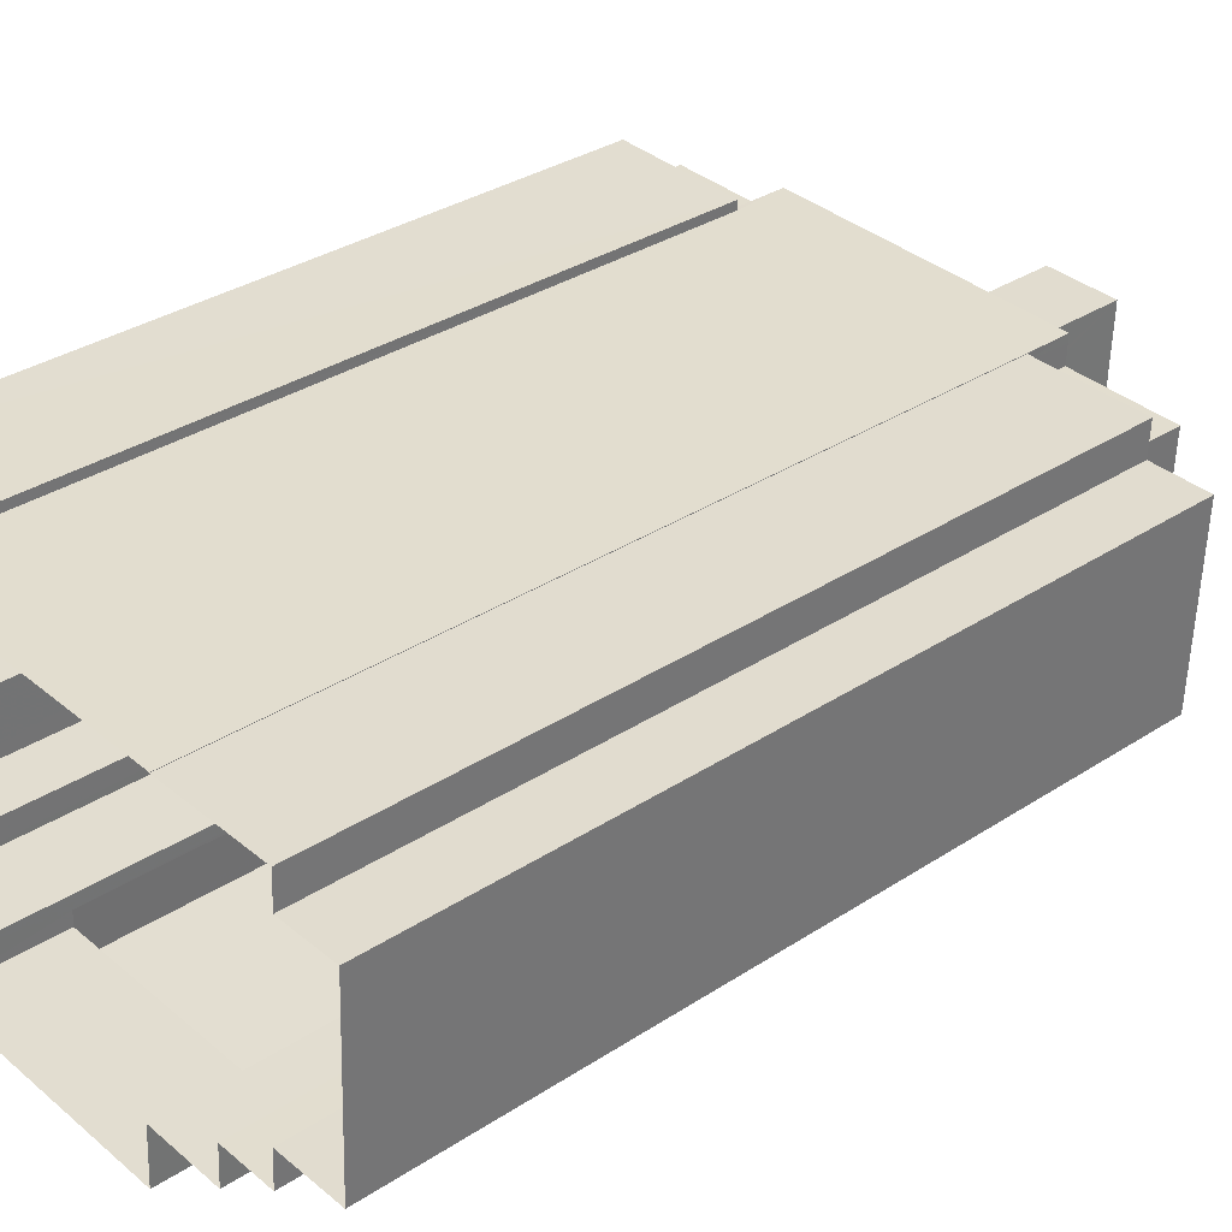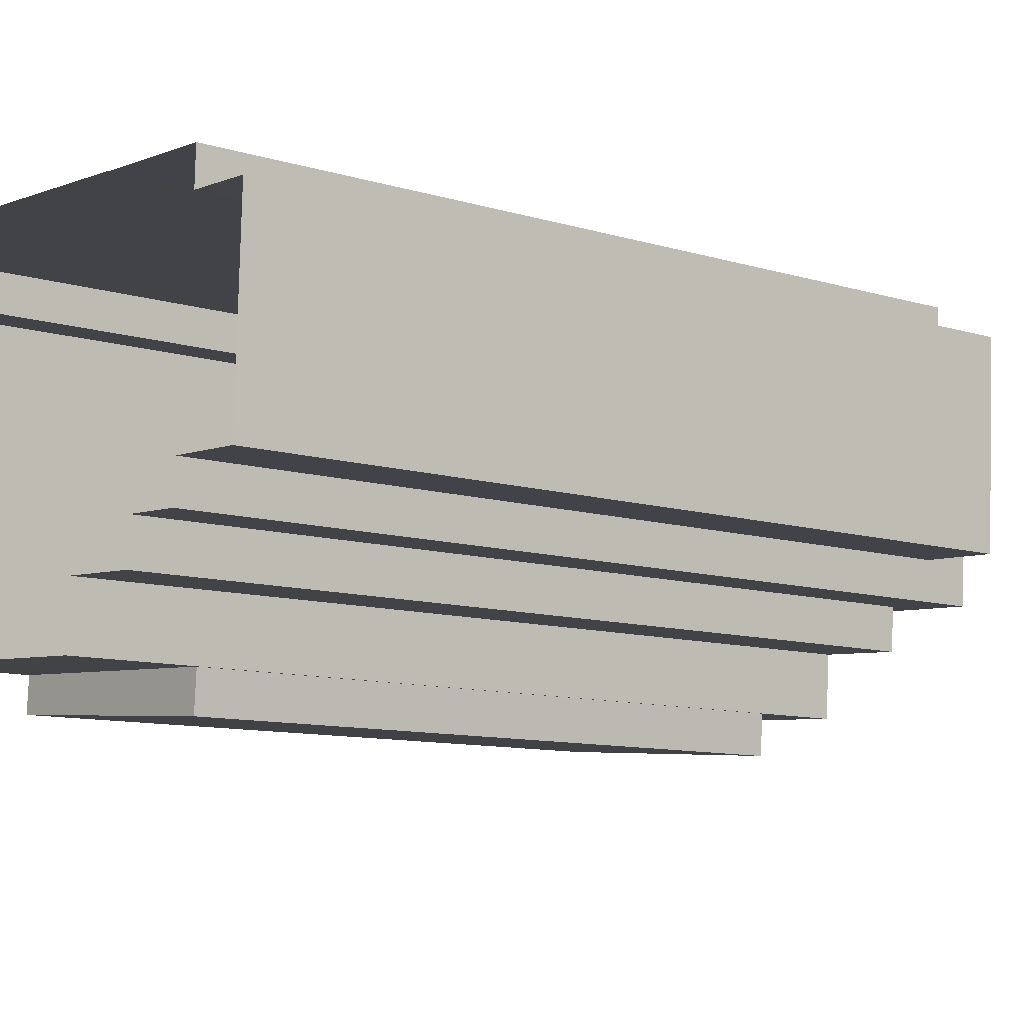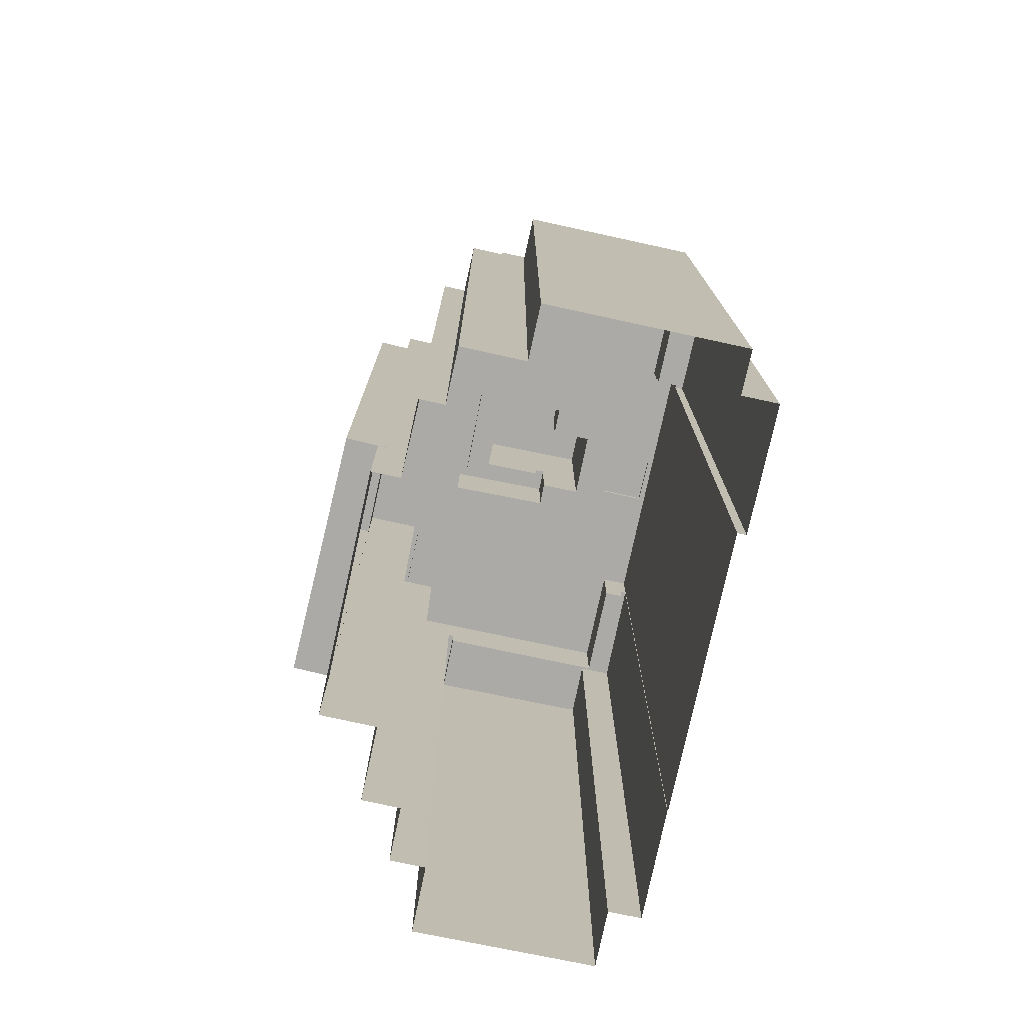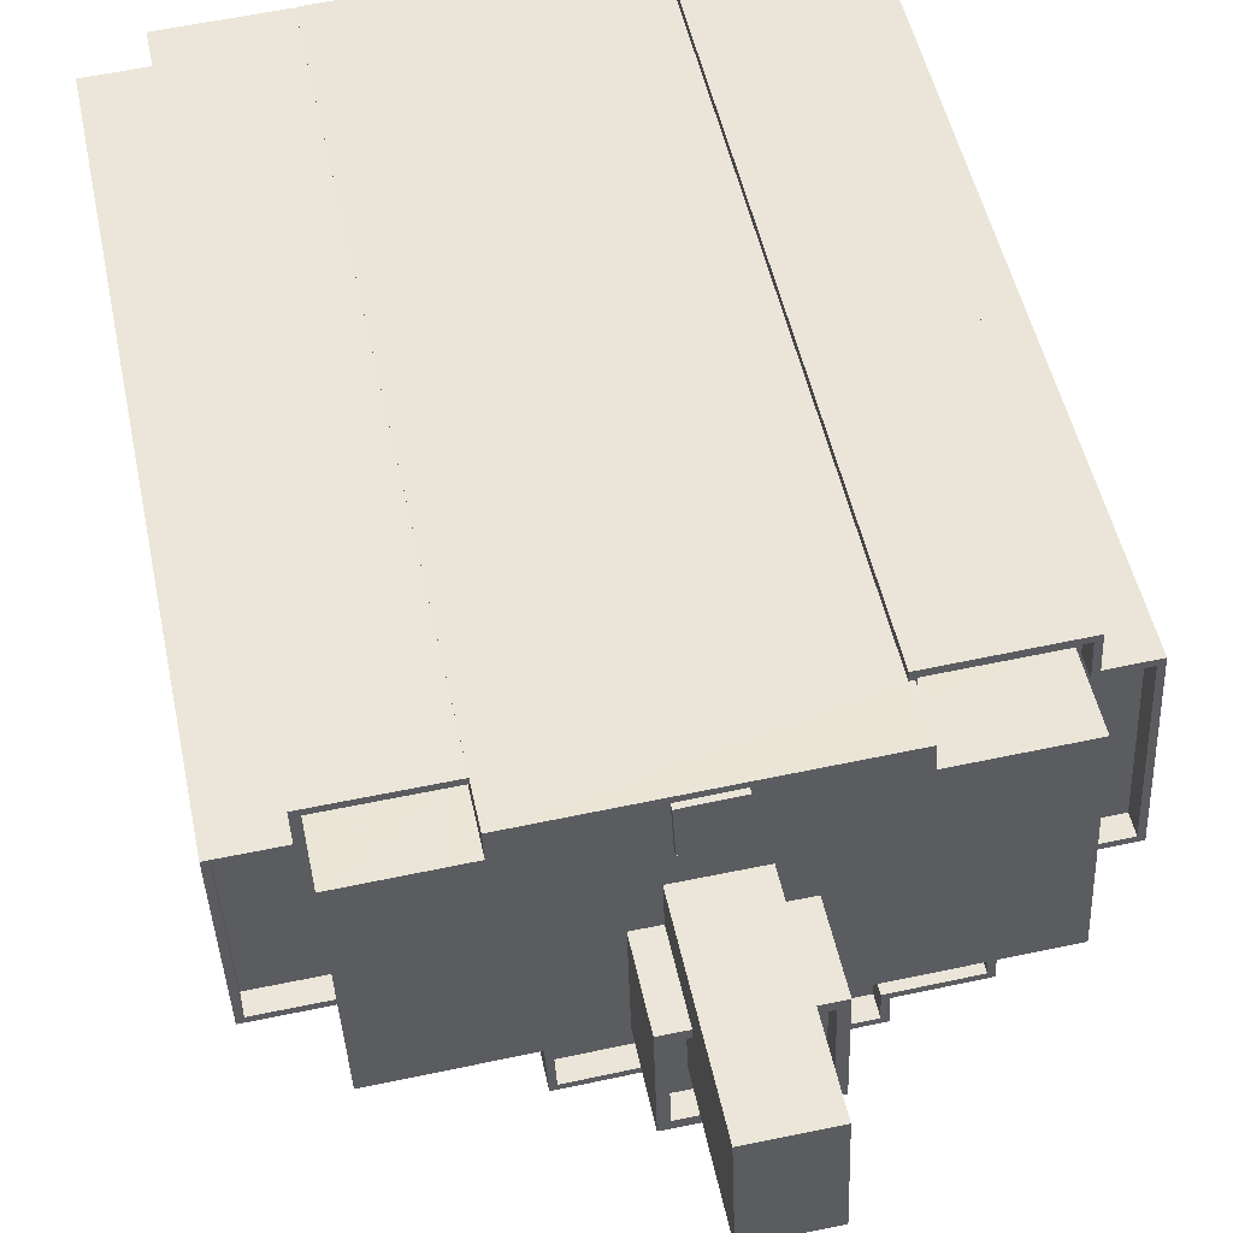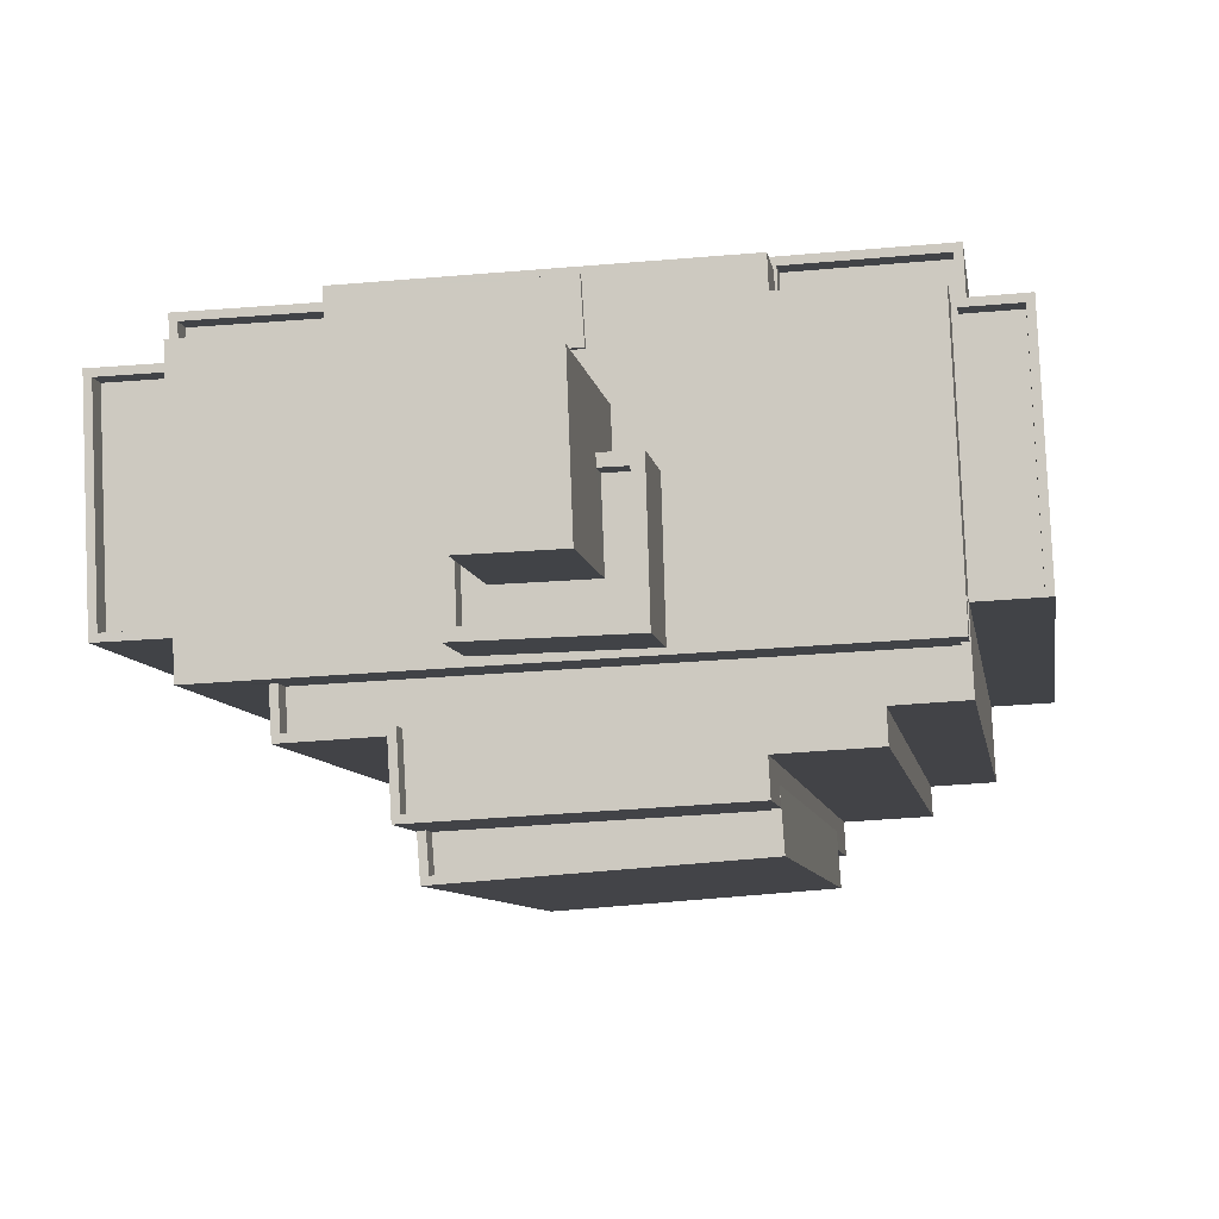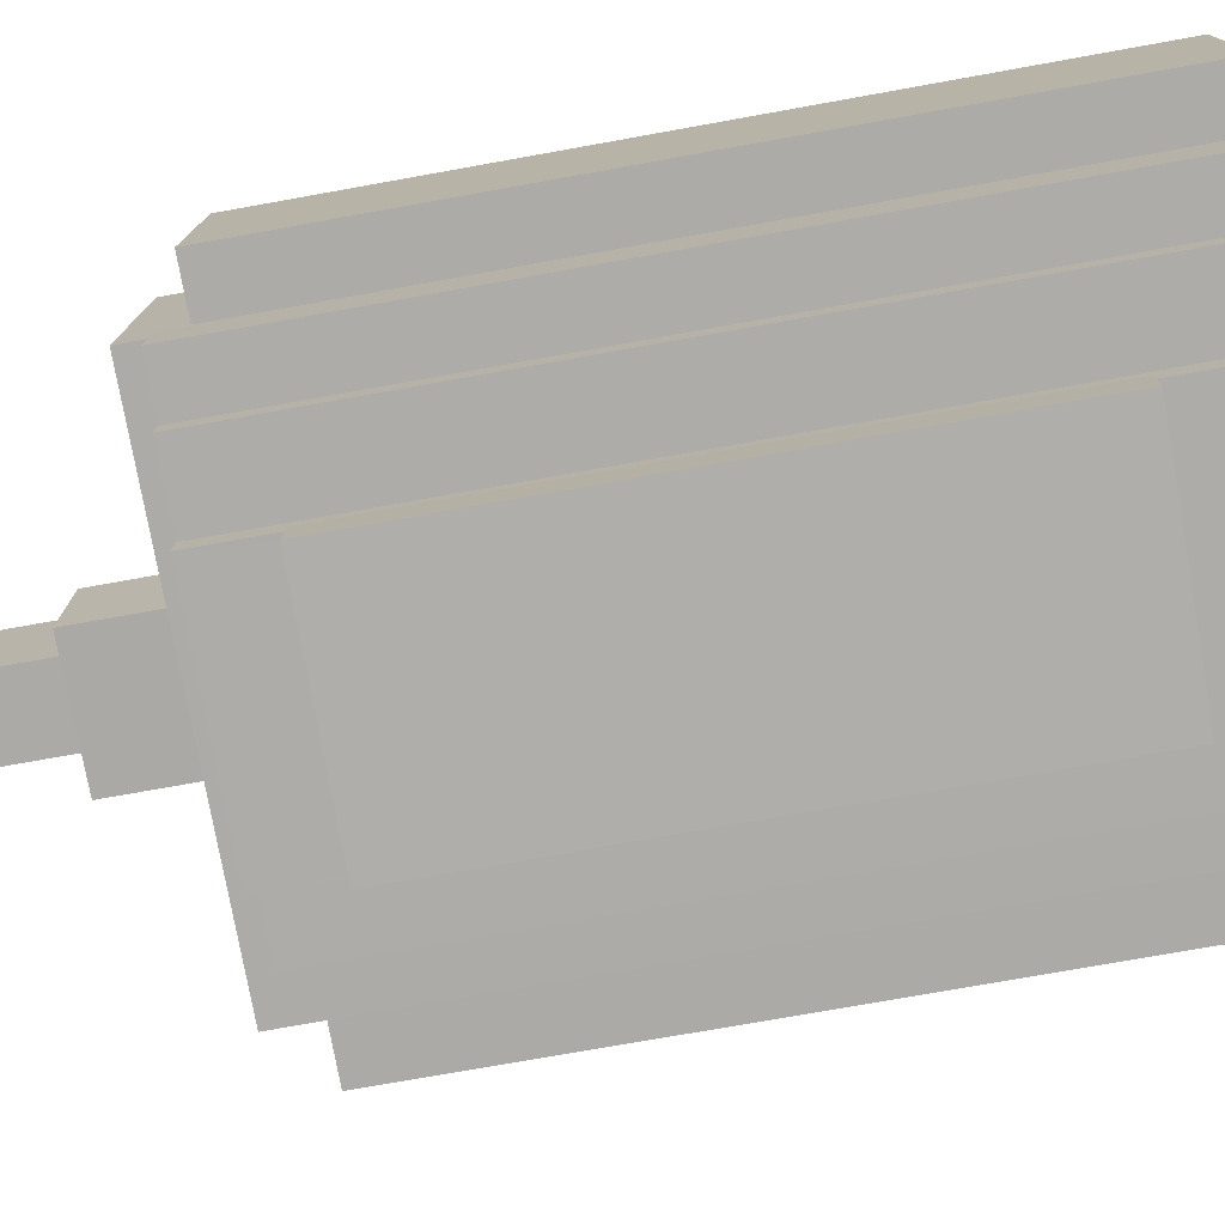
<metadata>
{"format":"obj","ext":"obj","renderer":"f3d","projection":"perspective","resolution":1024,"background":"white","views":[{"elev":32.4,"azim":-132.6,"up":"+Y"},{"elev":-9.4,"azim":-129.8,"up":"+Y"},{"elev":-76.1,"azim":80.6,"up":"+Z"},{"elev":49.5,"azim":-11.7,"up":"+Y"},{"elev":-6.8,"azim":7.5,"up":"+Y"},{"elev":-73.7,"azim":100.2,"up":"+Y"}]}
</metadata>
<code>
v -1.149e+04 -3.795e+04 25.43
v -1.15e+04 -3.795e+04 25.43
v -1.149e+04 -3.795e+04 25.43
v -1.149e+04 -3.795e+04 25.43
v -1.149e+04 -3.794e+04 25.43
v -1.151e+04 -3.793e+04 25.42
v -1.151e+04 -3.793e+04 25.42
v -1.151e+04 -3.794e+04 25.42
v -1.149e+04 -3.794e+04 25.43
v -1.149e+04 -3.794e+04 25.43
v -1.15e+04 -3.795e+04 25.43
v -1.151e+04 -3.795e+04 25.42
v -1.151e+04 -3.794e+04 25.42
v -1.149e+04 -3.793e+04 25.43
v -1.148e+04 -3.794e+04 25.43
v -1.148e+04 -3.793e+04 25.43
v -1.151e+04 -3.794e+04 25.42
v -1.151e+04 -3.794e+04 25.42
v -1.151e+04 -3.793e+04 25.42
v -1.151e+04 -3.793e+04 25.42
v -1.149e+04 -3.793e+04 25.43
v -1.149e+04 -3.793e+04 25.43
v -1.149e+04 -3.793e+04 25.43
v -1.151e+04 -3.793e+04 25.42
v -1.15e+04 -3.795e+04 30.82
v -1.149e+04 -3.795e+04 30.82
v -1.149e+04 -3.795e+04 30.82
v -1.149e+04 -3.795e+04 30.82
v -1.15e+04 -3.795e+04 30.82
v -1.148e+04 -3.793e+04 60.34
v -1.149e+04 -3.793e+04 60.34
v -1.148e+04 -3.794e+04 60.34
v -1.149e+04 -3.794e+04 60.34
v -1.149e+04 -3.793e+04 60.34
v -1.149e+04 -3.793e+04 60.34
v -1.149e+04 -3.793e+04 60.34
v -1.149e+04 -3.793e+04 60.34
v -1.148e+04 -3.794e+04 61.34
v -1.148e+04 -3.794e+04 61.34
v -1.149e+04 -3.794e+04 61.34
v -1.148e+04 -3.793e+04 61.34
v -1.148e+04 -3.793e+04 61.34
v -1.149e+04 -3.794e+04 61.34
v -1.149e+04 -3.794e+04 61.34
v -1.149e+04 -3.794e+04 61.34
v -1.149e+04 -3.793e+04 61.34
v -1.149e+04 -3.793e+04 61.34
v -1.149e+04 -3.793e+04 61.34
v -1.149e+04 -3.793e+04 61.34
v -1.149e+04 -3.793e+04 61.34
v -1.149e+04 -3.793e+04 61.34
v -1.149e+04 -3.793e+04 61.34
v -1.149e+04 -3.793e+04 61.34
v -1.149e+04 -3.793e+04 61.34
v -1.149e+04 -3.793e+04 61.34
v -1.15e+04 -3.795e+04 62.58
v -1.15e+04 -3.795e+04 62.58
v -1.15e+04 -3.795e+04 62.58
v -1.151e+04 -3.795e+04 62.58
v -1.151e+04 -3.795e+04 62.58
v -1.151e+04 -3.794e+04 62.58
v -1.149e+04 -3.795e+04 62.58
v -1.151e+04 -3.794e+04 62.58
v -1.149e+04 -3.794e+04 62.58
v -1.149e+04 -3.794e+04 62.58
v -1.149e+04 -3.794e+04 62.58
v -1.149e+04 -3.795e+04 62.58
v -1.149e+04 -3.795e+04 62.58
v -1.149e+04 -3.795e+04 62.58
v -1.149e+04 -3.795e+04 62.58
v -1.149e+04 -3.794e+04 62.58
v -1.149e+04 -3.794e+04 62.58
v -1.149e+04 -3.794e+04 62.58
v -1.15e+04 -3.795e+04 62.58
v -1.149e+04 -3.795e+04 62.58
v -1.149e+04 -3.794e+04 62.58
v -1.149e+04 -3.794e+04 62.58
v -1.149e+04 -3.795e+04 61.58
v -1.149e+04 -3.795e+04 61.58
v -1.149e+04 -3.794e+04 61.58
v -1.149e+04 -3.795e+04 61.58
v -1.15e+04 -3.795e+04 61.58
v -1.149e+04 -3.794e+04 61.58
v -1.149e+04 -3.794e+04 61.58
v -1.151e+04 -3.794e+04 61.58
v -1.15e+04 -3.795e+04 61.58
v -1.151e+04 -3.795e+04 61.58
v -1.149e+04 -3.795e+04 57.82
v -1.15e+04 -3.795e+04 57.82
v -1.149e+04 -3.795e+04 57.82
v -1.15e+04 -3.795e+04 57.82
v -1.15e+04 -3.795e+04 58.82
v -1.15e+04 -3.795e+04 58.82
v -1.15e+04 -3.795e+04 58.82
v -1.15e+04 -3.795e+04 58.82
v -1.149e+04 -3.795e+04 58.82
v -1.149e+04 -3.795e+04 58.82
v -1.149e+04 -3.795e+04 58.82
v -1.149e+04 -3.795e+04 58.82
v -1.149e+04 -3.795e+04 58.82
v -1.15e+04 -3.793e+04 63.91
v -1.151e+04 -3.793e+04 63.91
v -1.151e+04 -3.793e+04 63.91
v -1.15e+04 -3.793e+04 63.91
v -1.149e+04 -3.793e+04 63.91
v -1.149e+04 -3.793e+04 63.91
v -1.149e+04 -3.793e+04 63.91
v -1.149e+04 -3.794e+04 63.91
v -1.149e+04 -3.793e+04 63.91
v -1.15e+04 -3.794e+04 63.91
v -1.151e+04 -3.793e+04 63.91
v -1.15e+04 -3.793e+04 63.91
v -1.151e+04 -3.794e+04 63.91
v -1.15e+04 -3.794e+04 63.91
v -1.151e+04 -3.793e+04 63.91
v -1.15e+04 -3.793e+04 63.91
v -1.15e+04 -3.794e+04 63.91
v -1.149e+04 -3.794e+04 63.91
v -1.15e+04 -3.794e+04 63.91
v -1.15e+04 -3.794e+04 63.91
v -1.15e+04 -3.794e+04 63.91
v -1.151e+04 -3.794e+04 63.91
v -1.15e+04 -3.794e+04 63.91
v -1.15e+04 -3.794e+04 63.91
v -1.151e+04 -3.793e+04 60.76
v -1.151e+04 -3.793e+04 60.76
v -1.151e+04 -3.793e+04 60.76
v -1.151e+04 -3.793e+04 60.76
v -1.151e+04 -3.794e+04 60.76
v -1.151e+04 -3.793e+04 60.76
v -1.151e+04 -3.794e+04 60.76
v -1.151e+04 -3.793e+04 60.76
v -1.151e+04 -3.793e+04 61.76
v -1.151e+04 -3.793e+04 61.76
v -1.151e+04 -3.793e+04 61.76
v -1.151e+04 -3.794e+04 61.76
v -1.151e+04 -3.794e+04 61.76
v -1.151e+04 -3.794e+04 61.76
v -1.151e+04 -3.794e+04 61.76
v -1.151e+04 -3.793e+04 61.76
v -1.151e+04 -3.793e+04 61.76
v -1.151e+04 -3.793e+04 61.76
v -1.151e+04 -3.793e+04 61.76
v -1.151e+04 -3.793e+04 61.76
v -1.15e+04 -3.793e+04 64.16
v -1.15e+04 -3.793e+04 64.16
v -1.15e+04 -3.793e+04 64.16
v -1.15e+04 -3.793e+04 64.16
v -1.15e+04 -3.794e+04 66.86
v -1.15e+04 -3.794e+04 66.86
v -1.15e+04 -3.794e+04 66.86
v -1.15e+04 -3.794e+04 66.86
v -1.15e+04 -3.794e+04 66.86
v -1.15e+04 -3.794e+04 66.86
v -1.15e+04 -3.794e+04 66.86
v -1.15e+04 -3.794e+04 66.86
v -1.15e+04 -3.794e+04 67.86
v -1.15e+04 -3.794e+04 67.86
v -1.15e+04 -3.794e+04 67.86
v -1.15e+04 -3.794e+04 67.86
v -1.15e+04 -3.794e+04 67.86
v -1.15e+04 -3.794e+04 67.86
v -1.15e+04 -3.794e+04 67.86
v -1.15e+04 -3.794e+04 67.86
v -1.15e+04 -3.794e+04 67.86
v -1.15e+04 -3.794e+04 67.86
v -1.15e+04 -3.794e+04 67.86
v -1.15e+04 -3.794e+04 67.86
v -1.15e+04 -3.794e+04 73.38
v -1.15e+04 -3.794e+04 73.38
v -1.15e+04 -3.794e+04 73.38
v -1.15e+04 -3.794e+04 73.38
f 1 2 3
f 4 3 5
f 6 7 8
f 9 10 5
f 11 12 13
f 3 2 11
f 14 15 9
f 16 15 14
f 17 13 18
f 8 7 17
f 19 20 7
f 21 22 23
f 21 14 22
f 22 20 24
f 3 9 5
f 20 11 13
f 22 3 11
f 22 14 9
f 20 13 17
f 7 20 17
f 20 22 11
f 22 9 3
f 25 26 27
f 27 26 28
f 29 26 25
f 30 31 32
f 32 31 33
f 34 31 35
f 36 34 35
f 37 34 36
f 34 33 31
f 38 39 40
f 38 41 42
f 43 44 45
f 40 39 44
f 46 47 48
f 47 49 48
f 42 41 49
f 50 51 52
f 53 54 52
f 46 54 53
f 44 39 45
f 55 49 47
f 42 49 55
f 39 38 42
f 46 53 47
f 53 52 51
f 56 57 58
f 59 58 60
f 59 60 61
f 56 62 57
f 61 60 63
f 64 65 66
f 67 68 69
f 70 62 68
f 71 64 66
f 72 67 69
f 71 73 72
f 60 58 74
f 58 57 74
f 70 68 75
f 57 62 70
f 72 76 67
f 67 75 68
f 73 66 77
f 73 76 72
f 71 66 73
f 78 79 80
f 81 78 82
f 83 84 80
f 84 85 86
f 86 82 78
f 85 87 86
f 80 86 78
f 80 84 86
f 88 89 90
f 88 91 89
f 92 93 94
f 94 93 95
f 96 97 98
f 97 93 92
f 99 96 100
f 97 99 93
f 99 97 96
f 101 102 103
f 104 105 102
f 106 105 104
f 102 101 104
f 107 106 104
f 108 109 107
f 107 110 108
f 103 111 101
f 107 104 112
f 113 114 111
f 110 112 114
f 115 113 111
f 111 116 101
f 114 112 116
f 110 107 112
f 114 116 111
f 117 108 110
f 118 108 117
f 114 113 119
f 119 120 114
f 118 121 122
f 122 119 113
f 117 110 123
f 124 119 122
f 121 124 122
f 118 117 121
f 125 126 127
f 127 128 125
f 129 125 130
f 131 129 130
f 132 131 130
f 125 128 130
f 133 134 135
f 136 137 138
f 136 138 139
f 134 140 135
f 141 139 138
f 135 142 143
f 140 142 135
f 142 141 144
f 138 144 141
f 142 144 143
f 145 146 147
f 148 145 147
f 149 150 151
f 150 152 151
f 153 154 152
f 155 154 153
f 149 156 150
f 150 153 152
f 157 158 159
f 160 161 162
f 157 163 164
f 159 158 165
f 160 162 166
f 164 163 166
f 161 167 162
f 158 157 164
f 168 164 166
f 162 168 166
f 169 170 171
f 169 172 170
f 37 36 53
f 51 37 53
f 53 36 35
f 47 53 35
f 31 47 35
f 31 55 47
f 55 31 30
f 42 55 30
f 42 30 32
f 39 42 32
f 45 39 32
f 33 45 32
f 46 21 23
f 46 48 21
f 48 49 14
f 21 48 14
f 49 16 14
f 49 41 16
f 41 15 16
f 41 38 15
f 40 15 38
f 40 9 15
f 54 46 23
f 22 54 23
f 44 64 40
f 9 40 10
f 10 40 71
f 40 64 71
f 72 5 10
f 71 72 10
f 72 4 5
f 72 69 4
f 4 68 3
f 4 69 68
f 3 28 1
f 1 28 26
f 98 68 62
f 68 28 3
f 98 62 96
f 68 98 28
f 2 1 29
f 2 29 56
f 56 95 62
f 62 100 96
f 1 26 29
f 88 100 95
f 88 95 91
f 94 56 29
f 94 95 56
f 95 100 62
f 2 58 11
f 2 56 58
f 59 12 11
f 58 59 11
f 61 12 59
f 61 13 12
f 44 65 64
f 44 43 65
f 74 82 86
f 74 57 82
f 60 86 87
f 60 74 86
f 63 60 87
f 85 63 87
f 77 83 73
f 77 84 83
f 76 83 80
f 76 73 83
f 76 80 79
f 67 76 79
f 75 79 78
f 75 67 79
f 75 78 81
f 70 75 81
f 57 81 82
f 57 70 81
f 95 93 89
f 91 95 89
f 100 90 99
f 100 88 90
f 93 90 89
f 93 99 90
f 94 25 92
f 94 29 25
f 98 97 27
f 28 98 27
f 27 92 25
f 27 97 92
f 105 54 102
f 102 54 24
f 105 52 54
f 24 54 22
f 126 111 133
f 127 126 133
f 20 134 24
f 111 103 133
f 133 103 102
f 24 134 102
f 134 133 102
f 66 118 77
f 84 77 63
f 85 84 63
f 13 61 18
f 63 118 122
f 18 61 122
f 61 63 122
f 77 118 63
f 125 113 115
f 113 137 122
f 122 136 18
f 113 125 129
f 18 136 17
f 113 129 137
f 137 136 122
f 107 50 106
f 106 52 105
f 106 50 52
f 34 51 109
f 109 51 107
f 34 37 51
f 107 51 50
f 118 66 65
f 118 65 108
f 108 34 109
f 108 33 34
f 45 33 108
f 65 43 45
f 65 45 108
f 115 126 125
f 115 111 126
f 144 132 130
f 143 144 130
f 135 130 128
f 135 143 130
f 135 128 127
f 133 135 127
f 129 131 138
f 137 129 138
f 144 131 132
f 144 138 131
f 140 19 7
f 142 140 7
f 20 140 134
f 20 19 140
f 141 7 6
f 141 142 7
f 17 139 8
f 17 136 139
f 141 6 8
f 139 141 8
f 112 148 147
f 112 104 148
f 112 147 146
f 116 112 146
f 145 101 116
f 146 145 116
f 104 145 148
f 104 101 145
f 161 160 117
f 123 161 117
f 158 164 152
f 154 158 152
f 155 158 154
f 155 165 158
f 167 149 162
f 167 156 149
f 151 162 149
f 151 168 162
f 164 151 152
f 164 168 151
f 120 119 157
f 159 120 157
f 121 117 160
f 166 121 160
f 121 166 163
f 124 121 163
f 157 124 163
f 157 119 124
f 167 170 150
f 170 167 171
f 171 161 110
f 150 156 167
f 110 161 123
f 167 161 171
f 172 150 170
f 172 153 150
f 155 153 165
f 120 159 114
f 153 172 165
f 114 159 169
f 165 172 169
f 159 165 169
f 110 169 171
f 110 114 169

</code>
